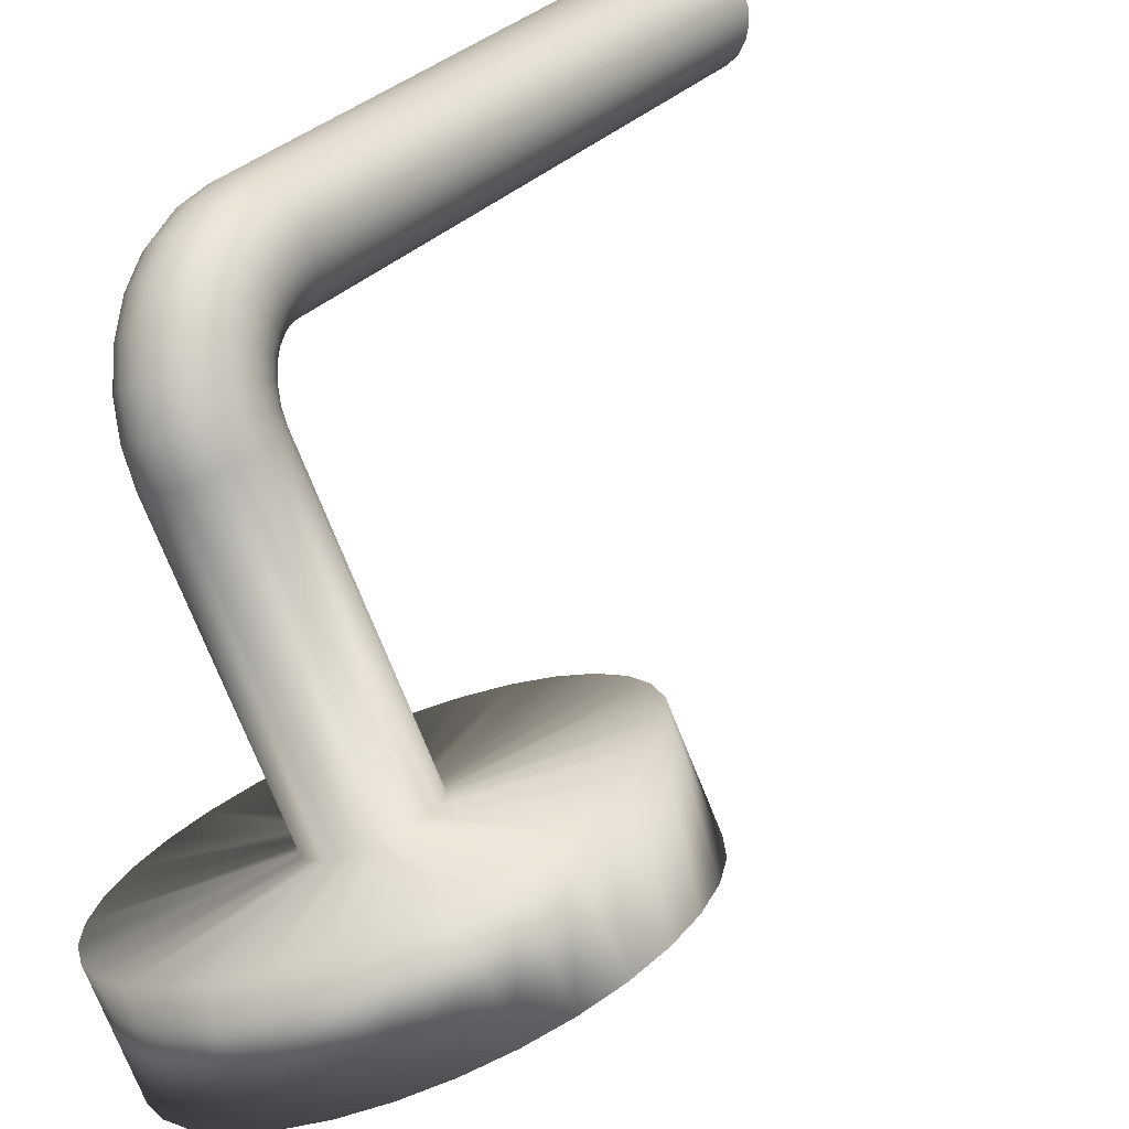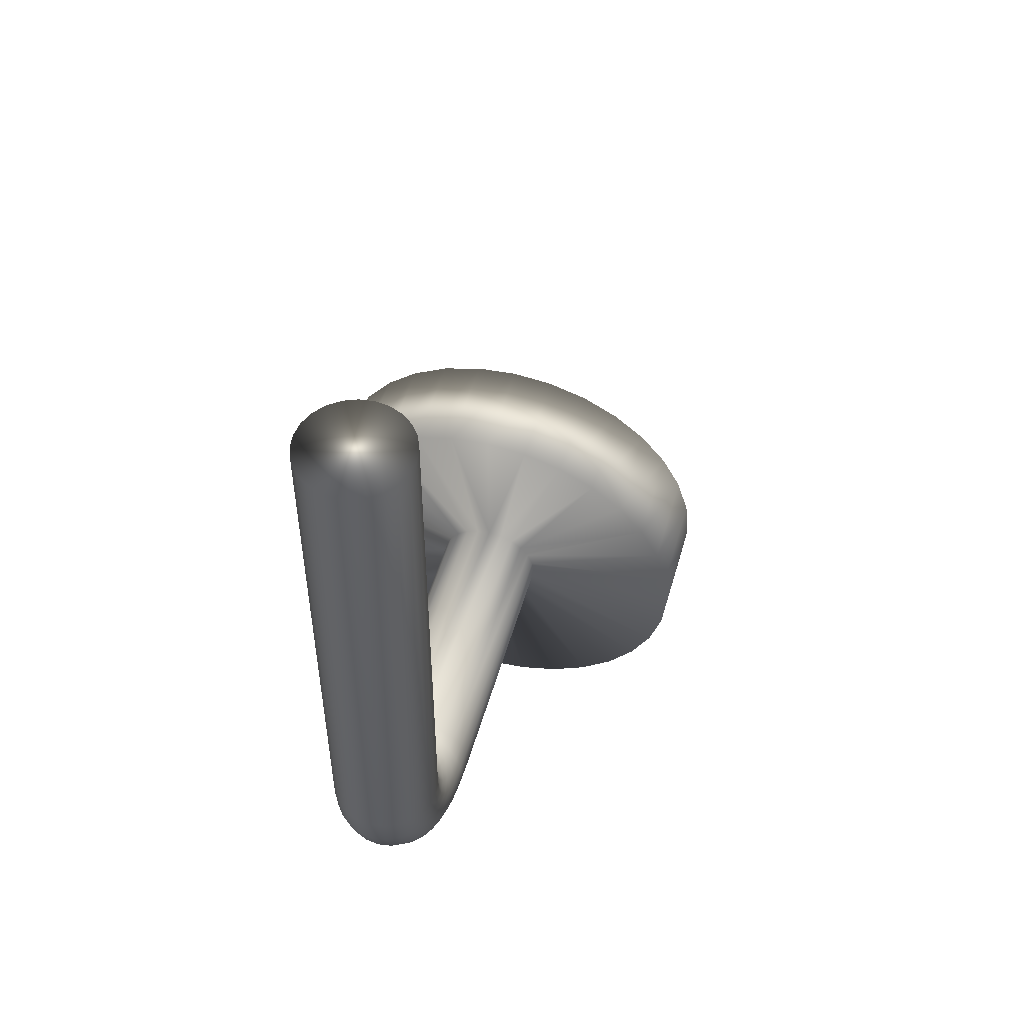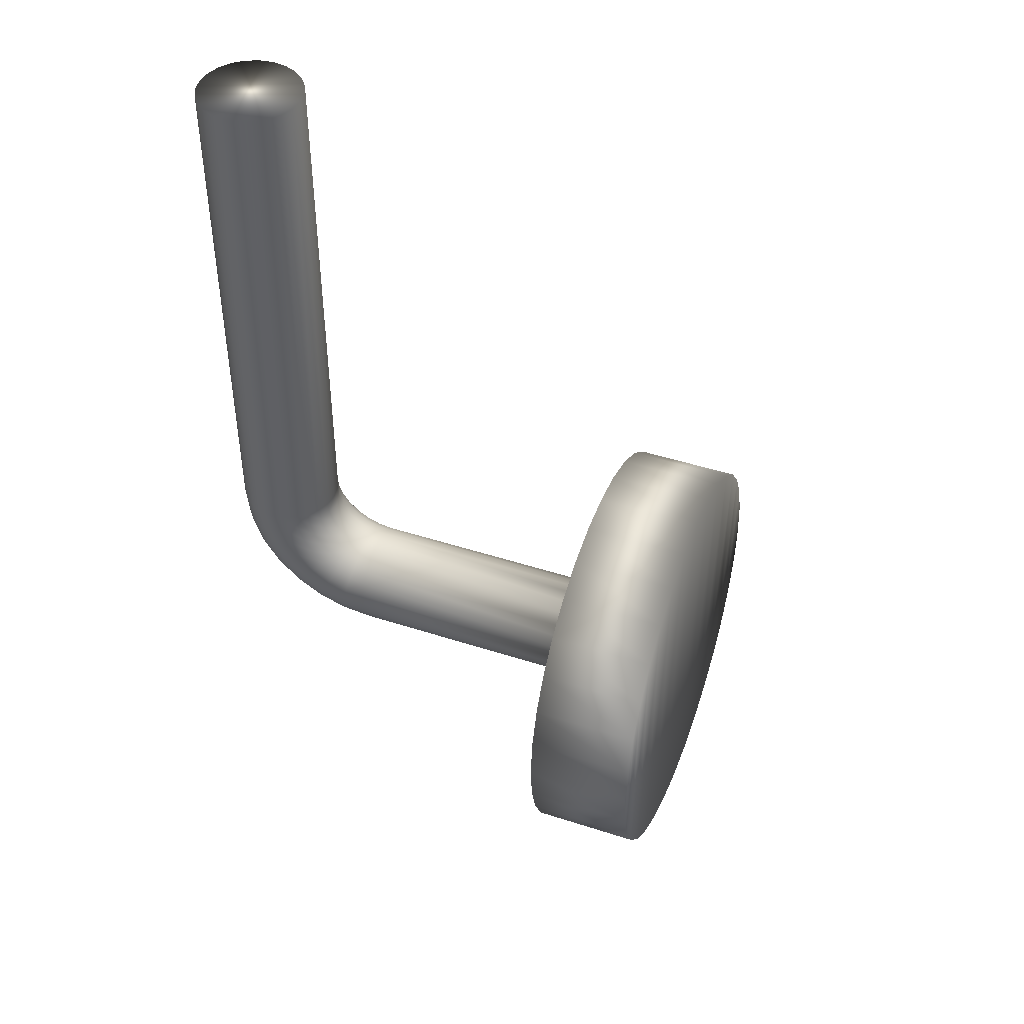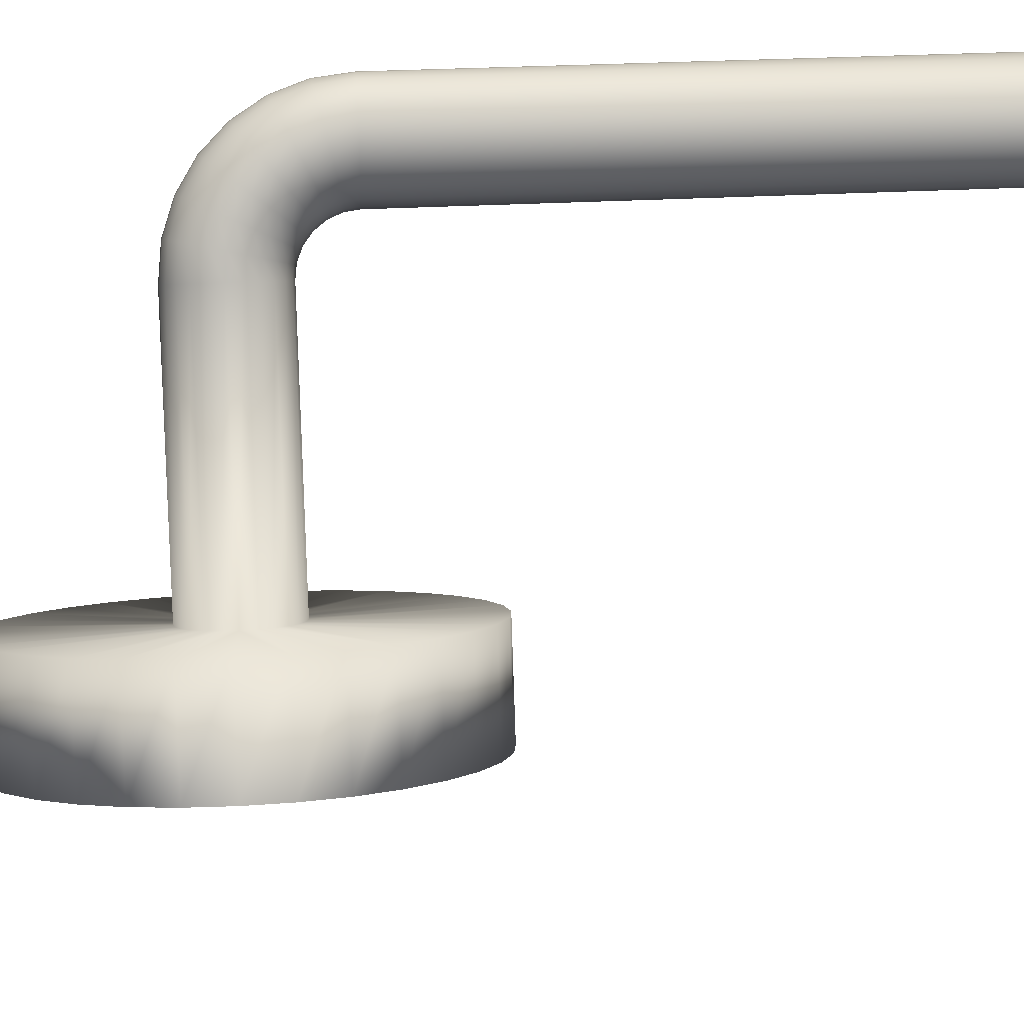
<metadata>
{"format":"obj","ext":"obj","renderer":"f3d","projection":"perspective","resolution":1024,"background":"white","views":[{"elev":31.6,"azim":35.0,"up":"+Z"},{"elev":52.2,"azim":-11.0,"up":"+Y"},{"elev":45.1,"azim":83.7,"up":"+Y"},{"elev":31.8,"azim":85.7,"up":"+Z"}]}
</metadata>
<code>
v -81.41 2.48 -148.3
v -81.4 2.479 -148.3
v -81.42 2.481 -148.3
v -81.41 2.481 -148.3
v -81.42 2.486 -148.3
v -81.42 2.485 -148.3
v -81.43 2.493 -148.3
v -81.42 2.493 -148.3
v -81.43 2.503 -148.3
v -81.43 2.503 -148.3
v -81.43 2.515 -148.3
v -81.43 2.515 -148.3
v -81.44 2.528 -148.3
v -81.43 2.528 -148.3
v -81.44 2.542 -148.3
v -81.43 2.542 -148.2
v -81.44 2.542 -148.3
v -81.44 2.528 -148.3
v -81.44 2.516 -148.3
v -81.43 2.504 -148.3
v -81.43 2.495 -148.3
v -81.43 2.488 -148.3
v -81.42 2.483 -148.3
v -81.41 2.482 -148.3
v -81.42 2.487 -148.3
v -81.42 2.485 -148.3
v -81.43 2.491 -148.3
v -81.42 2.49 -148.3
v -81.43 2.496 -148.3
v -81.42 2.495 -148.3
v -81.43 2.501 -148.3
v -81.42 2.5 -148.3
v -81.43 2.506 -148.3
v -81.42 2.505 -148.3
v -81.42 2.511 -148.3
v -81.42 2.51 -148.3
v -81.42 2.515 -148.3
v -81.42 2.515 -148.3
v -81.42 2.519 -148.3
v -81.41 2.518 -148.3
v -81.41 2.521 -148.3
v -81.41 2.52 -148.3
v -81.4 2.521 -148.3
v -81.41 2.522 -148.3
v -81.41 2.522 -148.3
v -81.41 2.524 -148.3
v -81.42 2.525 -148.3
v -81.41 2.527 -148.3
v -81.42 2.528 -148.3
v -81.41 2.531 -148.3
v -81.42 2.532 -148.3
v -81.41 2.536 -148.3
v -81.42 2.537 -148.3
v -81.41 2.542 -148.3
v -81.42 2.542 -148.3
v -81.42 2.536 -148.3
v -81.42 2.542 -148.3
v -81.43 2.536 -148.3
v -81.43 2.542 -148.3
v -81.43 2.535 -148.3
v -81.43 2.542 -148.3
v -81.44 2.534 -148.3
v -81.44 2.542 -148.3
v -81.44 2.532 -148.3
v -81.44 2.542 -148.3
v -81.44 2.531 -148.3
v -81.44 2.542 -148.3
v -81.44 2.53 -148.3
v -81.44 2.542 -148.3
v -81.44 2.529 -148.3
v -81.44 2.542 -148.3
v -81.43 2.491 -148.3
v -81.43 2.498 -148.3
v -81.44 2.507 -148.3
v -81.44 2.517 -148.3
v -81.43 2.495 -148.3
v -81.44 2.501 -148.3
v -81.44 2.509 -148.3
v -81.44 2.519 -148.3
v -81.43 2.499 -148.3
v -81.44 2.505 -148.3
v -81.44 2.512 -148.3
v -81.44 2.521 -148.3
v -81.43 2.504 -148.3
v -81.43 2.509 -148.3
v -81.44 2.516 -148.3
v -81.44 2.524 -148.3
v -81.43 2.509 -148.3
v -81.43 2.513 -148.3
v -81.44 2.519 -148.3
v -81.44 2.526 -148.3
v -81.43 2.514 -148.3
v -81.43 2.517 -148.3
v -81.43 2.522 -148.3
v -81.43 2.528 -148.3
v -81.42 2.517 -148.3
v -81.43 2.521 -148.3
v -81.43 2.525 -148.3
v -81.43 2.53 -148.3
v -81.42 2.52 -148.3
v -81.42 2.523 -148.3
v -81.42 2.527 -148.3
v -81.42 2.531 -148.3
v -81.36 2.521 -148.4
v -81.35 2.52 -148.4
v -81.4 2.52 -148.3
v -81.35 2.518 -148.4
v -81.4 2.518 -148.3
v -81.34 2.515 -148.4
v -81.39 2.515 -148.3
v -81.34 2.51 -148.4
v -81.39 2.51 -148.3
v -81.34 2.505 -148.4
v -81.39 2.505 -148.3
v -81.34 2.5 -148.4
v -81.39 2.5 -148.3
v -81.34 2.495 -148.4
v -81.39 2.495 -148.3
v -81.34 2.49 -148.4
v -81.39 2.49 -148.3
v -81.34 2.485 -148.4
v -81.39 2.485 -148.3
v -81.35 2.482 -148.4
v -81.4 2.482 -148.3
v -81.35 2.48 -148.4
v -81.4 2.48 -148.3
v -81.36 2.479 -148.4
v -81.36 2.48 -148.4
v -81.37 2.482 -148.4
v -81.37 2.485 -148.4
v -81.37 2.49 -148.4
v -81.38 2.495 -148.4
v -81.38 2.5 -148.4
v -81.38 2.505 -148.4
v -81.37 2.51 -148.4
v -81.37 2.515 -148.4
v -81.37 2.518 -148.4
v -81.36 2.52 -148.4
v -81.41 2.75 -148.3
v -81.41 2.542 -148.3
v -81.41 2.75 -148.3
v -81.41 2.542 -148.3
v -81.41 2.75 -148.3
v -81.4 2.542 -148.3
v -81.4 2.75 -148.3
v -81.4 2.542 -148.3
v -81.4 2.75 -148.3
v -81.4 2.542 -148.3
v -81.4 2.75 -148.3
v -81.4 2.542 -148.3
v -81.4 2.75 -148.3
v -81.41 2.542 -148.3
v -81.41 2.75 -148.3
v -81.41 2.542 -148.2
v -81.41 2.75 -148.2
v -81.42 2.542 -148.2
v -81.42 2.75 -148.2
v -81.42 2.542 -148.2
v -81.42 2.75 -148.2
v -81.43 2.542 -148.2
v -81.43 2.75 -148.2
v -81.43 2.75 -148.2
v -81.44 2.75 -148.3
v -81.44 2.75 -148.3
v -81.44 2.75 -148.3
v -81.44 2.75 -148.3
v -81.44 2.75 -148.3
v -81.44 2.75 -148.3
v -81.44 2.75 -148.3
v -81.43 2.75 -148.3
v -81.43 2.75 -148.3
v -81.42 2.75 -148.3
v -81.42 2.75 -148.3
v -81.4 2.521 -148.3
v -81.4 2.522 -148.3
v -81.41 2.525 -148.3
v -81.41 2.528 -148.3
v -81.41 2.532 -148.3
v -81.41 2.537 -148.3
v -81.41 2.536 -148.3
v -81.4 2.531 -148.3
v -81.4 2.527 -148.3
v -81.4 2.523 -148.3
v -81.4 2.52 -148.3
v -81.4 2.519 -148.3
v -81.39 2.515 -148.3
v -81.39 2.511 -148.3
v -81.39 2.506 -148.3
v -81.39 2.501 -148.3
v -81.39 2.496 -148.3
v -81.39 2.491 -148.3
v -81.4 2.487 -148.3
v -81.4 2.483 -148.3
v -81.41 2.481 -148.3
v -81.4 2.536 -148.3
v -81.4 2.53 -148.3
v -81.4 2.525 -148.3
v -81.4 2.521 -148.3
v -81.4 2.517 -148.3
v -81.4 2.535 -148.3
v -81.4 2.528 -148.3
v -81.4 2.522 -148.3
v -81.4 2.517 -148.3
v -81.39 2.514 -148.3
v -81.4 2.534 -148.3
v -81.4 2.526 -148.3
v -81.4 2.519 -148.3
v -81.4 2.513 -148.3
v -81.39 2.509 -148.3
v -81.4 2.532 -148.3
v -81.4 2.524 -148.3
v -81.4 2.516 -148.3
v -81.4 2.509 -148.3
v -81.39 2.504 -148.3
v -81.41 2.531 -148.3
v -81.41 2.521 -148.3
v -81.4 2.512 -148.3
v -81.4 2.505 -148.3
v -81.4 2.499 -148.3
v -81.41 2.53 -148.3
v -81.41 2.519 -148.3
v -81.41 2.509 -148.3
v -81.4 2.501 -148.3
v -81.4 2.495 -148.3
v -81.42 2.529 -148.2
v -81.41 2.517 -148.3
v -81.41 2.507 -148.3
v -81.41 2.498 -148.3
v -81.4 2.491 -148.3
v -81.42 2.528 -148.2
v -81.42 2.516 -148.3
v -81.42 2.504 -148.3
v -81.41 2.495 -148.3
v -81.41 2.488 -148.3
v -81.43 2.528 -148.2
v -81.42 2.515 -148.3
v -81.42 2.503 -148.3
v -81.42 2.493 -148.3
v -81.41 2.486 -148.3
v -81.34 2.582 -148.4
v -81.36 2.583 -148.4
v -81.37 2.582 -148.4
v -81.33 2.577 -148.4
v -81.32 2.569 -148.4
v -81.3 2.559 -148.4
v -81.3 2.546 -148.4
v -81.29 2.532 -148.4
v -81.28 2.516 -148.4
v -81.28 2.5 -148.4
v -81.28 2.484 -148.4
v -81.29 2.468 -148.4
v -81.3 2.454 -148.4
v -81.3 2.441 -148.4
v -81.32 2.431 -148.4
v -81.33 2.423 -148.4
v -81.34 2.418 -148.4
v -81.36 2.417 -148.4
v -81.37 2.418 -148.4
v -81.39 2.423 -148.4
v -81.4 2.431 -148.4
v -81.41 2.441 -148.4
v -81.42 2.454 -148.4
v -81.43 2.468 -148.4
v -81.43 2.484 -148.4
v -81.43 2.5 -148.4
v -81.43 2.516 -148.4
v -81.43 2.532 -148.4
v -81.42 2.546 -148.4
v -81.41 2.559 -148.4
v -81.4 2.569 -148.4
v -81.39 2.577 -148.4
v -81.41 2.5 -148.5
v -81.41 2.484 -148.5
v -81.41 2.468 -148.5
v -81.4 2.454 -148.5
v -81.39 2.441 -148.5
v -81.38 2.431 -148.5
v -81.37 2.423 -148.4
v -81.35 2.418 -148.4
v -81.34 2.417 -148.4
v -81.32 2.418 -148.4
v -81.31 2.423 -148.4
v -81.3 2.431 -148.4
v -81.29 2.441 -148.4
v -81.28 2.454 -148.4
v -81.27 2.468 -148.4
v -81.27 2.484 -148.4
v -81.26 2.5 -148.4
v -81.27 2.516 -148.4
v -81.27 2.532 -148.4
v -81.28 2.546 -148.4
v -81.29 2.559 -148.4
v -81.3 2.569 -148.4
v -81.31 2.577 -148.4
v -81.32 2.582 -148.4
v -81.34 2.583 -148.4
v -81.35 2.582 -148.4
v -81.37 2.577 -148.4
v -81.38 2.569 -148.5
v -81.39 2.559 -148.5
v -81.4 2.546 -148.5
v -81.41 2.532 -148.5
v -81.41 2.516 -148.5
f 1 2 3
f 3 2 4
f 3 4 5
f 5 4 6
f 5 6 7
f 7 6 8
f 7 8 9
f 9 8 10
f 9 10 11
f 11 10 12
f 11 12 13
f 13 12 14
f 13 14 15
f 15 14 16
f 15 17 13
f 13 17 18
f 13 18 11
f 11 18 19
f 11 19 9
f 9 19 20
f 9 20 7
f 7 20 21
f 7 21 5
f 5 21 22
f 5 22 3
f 3 22 23
f 3 23 1
f 1 23 24
f 24 23 25
f 24 25 26
f 26 25 27
f 26 27 28
f 28 27 29
f 28 29 30
f 30 29 31
f 30 31 32
f 32 31 33
f 32 33 34
f 34 33 35
f 34 35 36
f 36 35 37
f 36 37 38
f 38 37 39
f 38 39 40
f 40 39 41
f 40 41 42
f 42 41 43
f 43 41 44
f 44 41 45
f 44 45 46
f 46 45 47
f 46 47 48
f 48 47 49
f 48 49 50
f 50 49 51
f 50 51 52
f 52 51 53
f 52 53 54
f 54 53 55
f 55 53 56
f 55 56 57
f 57 56 58
f 57 58 59
f 59 58 60
f 59 60 61
f 61 60 62
f 61 62 63
f 63 62 64
f 63 64 65
f 65 64 66
f 65 66 67
f 67 66 68
f 67 68 69
f 69 68 70
f 69 70 71
f 71 70 18
f 71 18 17
f 25 23 72
f 72 23 22
f 72 22 73
f 73 22 21
f 73 21 74
f 74 21 20
f 74 20 75
f 75 20 19
f 75 19 70
f 70 19 18
f 27 25 76
f 76 25 72
f 76 72 77
f 77 72 73
f 77 73 78
f 78 73 74
f 78 74 79
f 79 74 75
f 79 75 68
f 68 75 70
f 29 27 80
f 80 27 76
f 80 76 81
f 81 76 77
f 81 77 82
f 82 77 78
f 82 78 83
f 83 78 79
f 83 79 66
f 66 79 68
f 31 29 84
f 84 29 80
f 84 80 85
f 85 80 81
f 85 81 86
f 86 81 82
f 86 82 87
f 87 82 83
f 87 83 64
f 64 83 66
f 33 31 88
f 88 31 84
f 88 84 89
f 89 84 85
f 89 85 90
f 90 85 86
f 90 86 91
f 91 86 87
f 91 87 62
f 62 87 64
f 35 33 92
f 92 33 88
f 92 88 93
f 93 88 89
f 93 89 94
f 94 89 90
f 94 90 95
f 95 90 91
f 95 91 60
f 60 91 62
f 37 35 96
f 96 35 92
f 96 92 97
f 97 92 93
f 97 93 98
f 98 93 94
f 98 94 99
f 99 94 95
f 99 95 58
f 58 95 60
f 45 41 39
f 39 37 100
f 100 37 96
f 100 96 101
f 101 96 97
f 101 97 102
f 102 97 98
f 102 98 103
f 103 98 99
f 103 99 56
f 56 99 58
f 47 45 100
f 100 45 39
f 47 100 101
f 49 47 101
f 49 101 102
f 51 49 102
f 51 102 103
f 53 51 103
f 53 103 56
f 104 43 105
f 105 43 106
f 105 106 107
f 107 106 108
f 107 108 109
f 109 108 110
f 109 110 111
f 111 110 112
f 111 112 113
f 113 112 114
f 113 114 115
f 115 114 116
f 115 116 117
f 117 116 118
f 117 118 119
f 119 118 120
f 119 120 121
f 121 120 122
f 121 122 123
f 123 122 124
f 123 124 125
f 125 124 126
f 125 126 127
f 127 126 2
f 127 2 128
f 128 2 1
f 128 1 129
f 129 1 24
f 129 24 130
f 130 24 26
f 130 26 131
f 131 26 28
f 131 28 132
f 132 28 30
f 132 30 133
f 133 30 32
f 133 32 134
f 134 32 34
f 134 34 135
f 135 34 36
f 135 36 136
f 136 36 38
f 136 38 137
f 137 38 40
f 137 40 138
f 138 40 42
f 138 42 104
f 104 42 43
f 54 139 140
f 140 139 141
f 140 141 142
f 142 141 143
f 142 143 144
f 144 143 145
f 144 145 146
f 146 145 147
f 146 147 148
f 148 147 149
f 148 149 150
f 150 149 151
f 150 151 152
f 152 151 153
f 152 153 154
f 154 153 155
f 154 155 156
f 156 155 157
f 156 157 158
f 158 157 159
f 158 159 160
f 160 159 161
f 160 161 16
f 16 161 162
f 16 162 15
f 15 162 163
f 15 163 17
f 17 163 164
f 17 164 71
f 71 164 165
f 71 165 69
f 69 165 166
f 69 166 67
f 67 166 167
f 67 167 65
f 65 167 168
f 65 168 63
f 63 168 169
f 63 169 61
f 61 169 170
f 61 170 59
f 59 170 171
f 59 171 57
f 57 171 172
f 57 172 55
f 55 172 173
f 55 173 54
f 54 173 139
f 106 43 174
f 174 43 44
f 174 44 175
f 175 44 46
f 175 46 176
f 176 46 48
f 176 48 177
f 177 48 50
f 177 50 178
f 178 50 52
f 178 52 179
f 179 52 54
f 179 54 140
f 140 142 179
f 179 142 180
f 179 180 178
f 178 180 181
f 178 181 177
f 177 181 182
f 177 182 176
f 176 182 183
f 176 183 175
f 175 183 184
f 175 184 174
f 174 184 185
f 174 185 106
f 106 185 108
f 108 185 186
f 108 186 110
f 110 186 187
f 110 187 112
f 112 187 188
f 112 188 114
f 114 188 189
f 114 189 116
f 116 189 190
f 116 190 118
f 118 190 191
f 118 191 120
f 120 191 192
f 120 192 122
f 122 192 193
f 122 193 124
f 124 193 194
f 124 194 126
f 126 194 4
f 126 4 2
f 142 144 180
f 180 144 195
f 180 195 181
f 181 195 196
f 181 196 182
f 182 196 197
f 182 197 183
f 183 197 198
f 183 198 184
f 184 198 199
f 184 199 185
f 185 199 186
f 144 146 195
f 195 146 200
f 195 200 196
f 196 200 201
f 196 201 197
f 197 201 202
f 197 202 198
f 198 202 203
f 198 203 199
f 199 203 204
f 199 204 186
f 186 204 187
f 146 148 200
f 200 148 205
f 200 205 201
f 201 205 206
f 201 206 202
f 202 206 207
f 202 207 203
f 203 207 208
f 203 208 204
f 204 208 209
f 204 209 187
f 187 209 188
f 148 150 205
f 205 150 210
f 205 210 206
f 206 210 211
f 206 211 207
f 207 211 212
f 207 212 208
f 208 212 213
f 208 213 209
f 209 213 214
f 209 214 188
f 188 214 189
f 150 152 210
f 210 152 215
f 210 215 211
f 211 215 216
f 211 216 212
f 212 216 217
f 212 217 213
f 213 217 218
f 213 218 214
f 214 218 219
f 214 219 189
f 189 219 190
f 152 154 215
f 215 154 220
f 215 220 216
f 216 220 221
f 216 221 217
f 217 221 222
f 217 222 218
f 218 222 223
f 218 223 219
f 219 223 224
f 219 224 190
f 190 224 191
f 154 156 220
f 220 156 225
f 220 225 221
f 221 225 226
f 221 226 222
f 222 226 227
f 222 227 223
f 223 227 228
f 223 228 224
f 224 228 229
f 224 229 191
f 191 229 192
f 156 158 225
f 225 158 230
f 225 230 226
f 226 230 231
f 226 231 227
f 227 231 232
f 227 232 228
f 228 232 233
f 228 233 229
f 229 233 234
f 229 234 192
f 192 234 193
f 158 160 230
f 230 160 235
f 230 235 231
f 231 235 236
f 231 236 232
f 232 236 237
f 232 237 233
f 233 237 238
f 233 238 234
f 234 238 239
f 234 239 193
f 193 239 194
f 160 16 235
f 235 16 14
f 235 14 236
f 236 14 12
f 236 12 237
f 237 12 10
f 237 10 238
f 238 10 8
f 238 8 239
f 239 8 6
f 239 6 194
f 194 6 4
f 161 171 162
f 162 171 170
f 162 170 163
f 163 170 169
f 163 169 164
f 164 169 168
f 164 168 165
f 165 168 167
f 165 167 166
f 171 161 172
f 172 161 159
f 172 159 173
f 173 159 157
f 173 157 139
f 139 157 155
f 139 155 141
f 141 155 153
f 141 153 143
f 143 153 151
f 143 151 145
f 145 151 149
f 145 149 147
f 105 240 104
f 104 240 241
f 104 241 242
f 240 105 243
f 243 105 107
f 243 107 244
f 244 107 109
f 244 109 245
f 245 109 246
f 246 109 111
f 246 111 247
f 247 111 113
f 247 113 248
f 248 113 115
f 248 115 249
f 249 115 250
f 250 115 117
f 250 117 251
f 251 117 119
f 251 119 252
f 252 119 121
f 252 121 253
f 253 121 254
f 254 121 123
f 254 123 255
f 255 123 125
f 255 125 256
f 256 125 127
f 256 127 257
f 257 127 258
f 258 127 128
f 258 128 259
f 259 128 129
f 259 129 260
f 260 129 130
f 260 130 261
f 261 130 262
f 262 130 131
f 262 131 263
f 263 131 132
f 263 132 264
f 264 132 133
f 264 133 265
f 265 133 266
f 266 133 134
f 266 134 267
f 267 134 135
f 267 135 268
f 268 135 136
f 268 136 269
f 269 136 270
f 270 136 137
f 270 137 271
f 271 137 138
f 271 138 242
f 242 138 104
f 265 272 264
f 264 272 273
f 264 273 263
f 263 273 274
f 263 274 262
f 262 274 275
f 262 275 261
f 261 275 276
f 261 276 260
f 260 276 277
f 260 277 259
f 259 277 278
f 259 278 258
f 258 278 279
f 258 279 257
f 257 279 280
f 257 280 256
f 256 280 281
f 256 281 255
f 255 281 282
f 255 282 254
f 254 282 283
f 254 283 253
f 253 283 284
f 253 284 252
f 252 284 285
f 252 285 251
f 251 285 286
f 251 286 250
f 250 286 287
f 250 287 249
f 249 287 288
f 288 287 289
f 289 287 290
f 290 287 286
f 290 286 291
f 291 286 285
f 291 285 292
f 292 285 284
f 292 284 293
f 293 284 283
f 293 283 294
f 294 283 282
f 294 282 295
f 295 282 281
f 295 281 296
f 296 281 280
f 296 280 297
f 297 280 279
f 297 279 298
f 298 279 278
f 298 278 299
f 299 278 277
f 299 277 300
f 300 277 276
f 300 276 301
f 301 276 275
f 301 275 302
f 302 275 274
f 302 274 303
f 303 274 273
f 303 273 272
f 249 288 248
f 248 288 289
f 248 289 247
f 247 289 290
f 247 290 246
f 246 290 291
f 246 291 245
f 245 291 292
f 245 292 244
f 244 292 293
f 244 293 243
f 243 293 294
f 243 294 240
f 240 294 295
f 240 295 241
f 241 295 296
f 241 296 242
f 242 296 297
f 242 297 271
f 271 297 298
f 271 298 270
f 270 298 299
f 270 299 269
f 269 299 300
f 269 300 268
f 268 300 301
f 268 301 267
f 267 301 302
f 267 302 266
f 266 302 303
f 266 303 265
f 265 303 272

</code>
